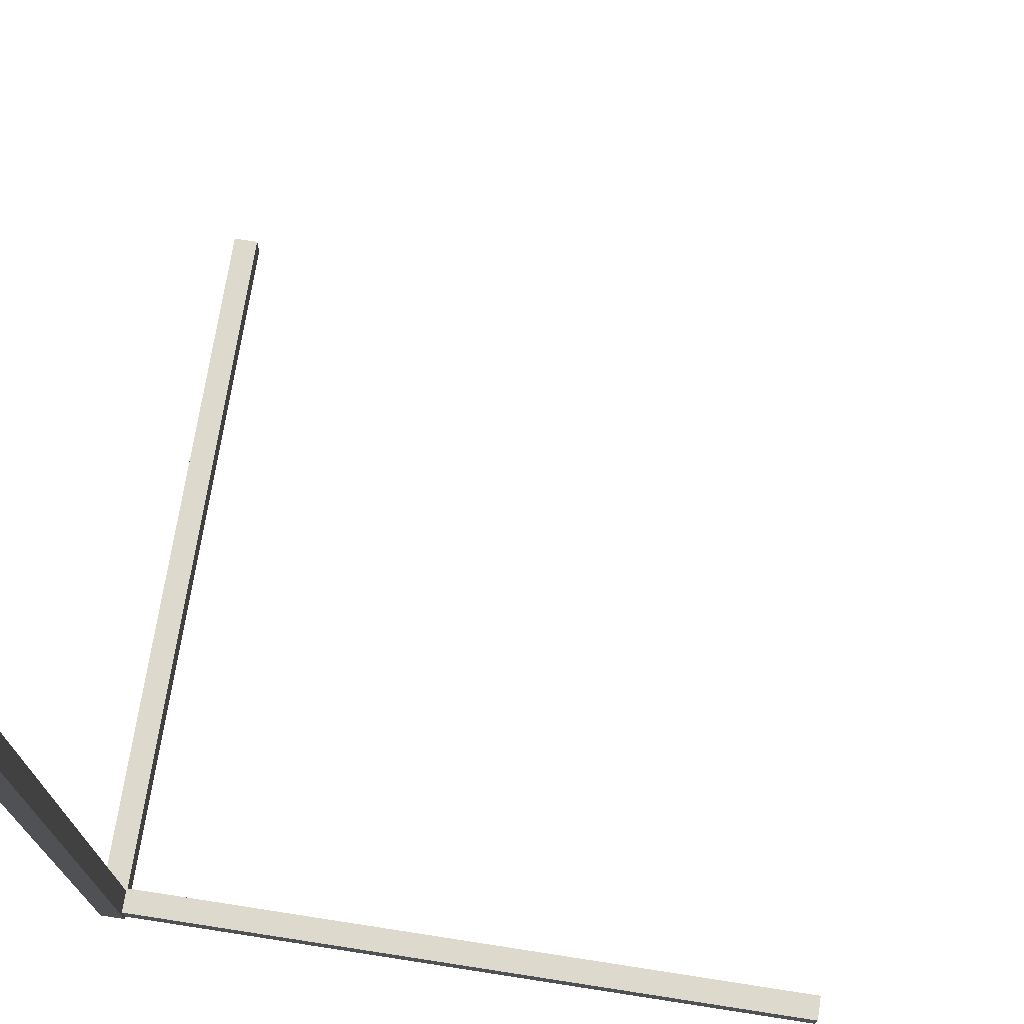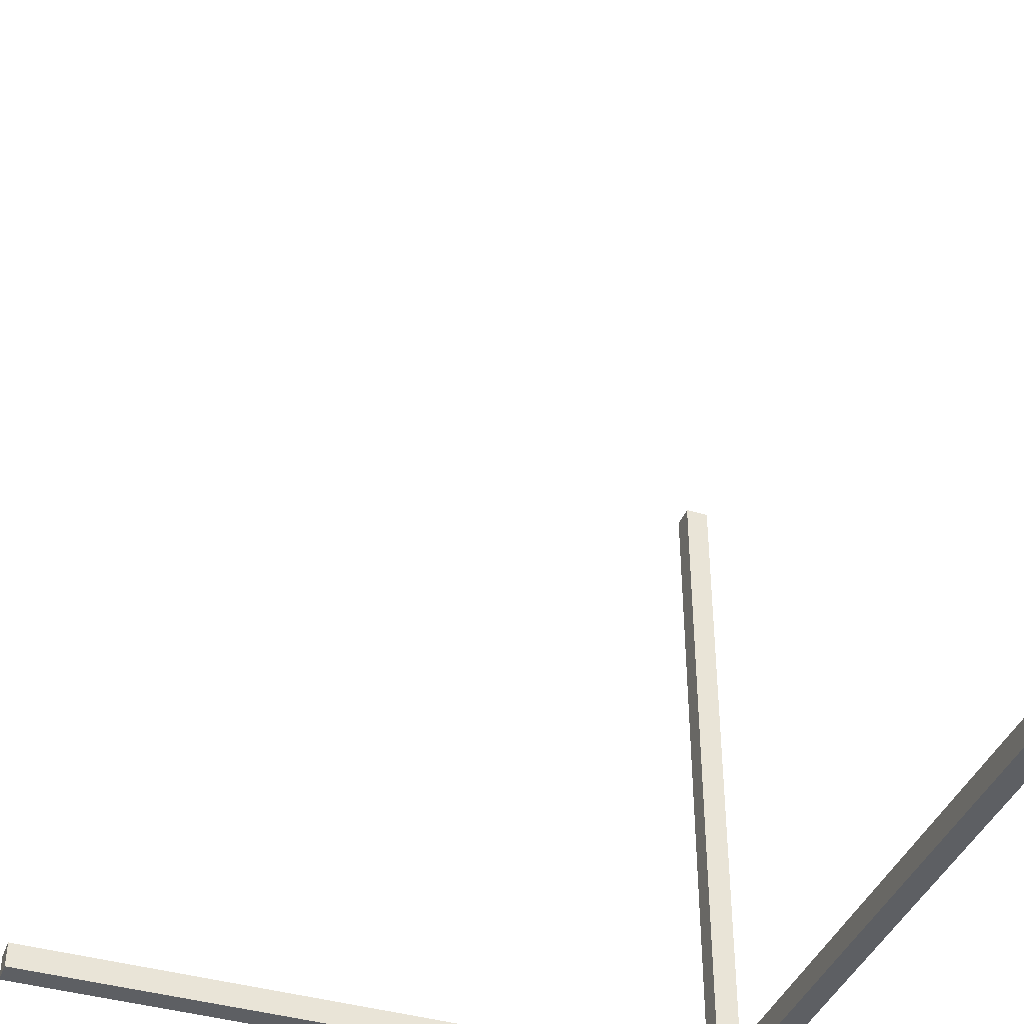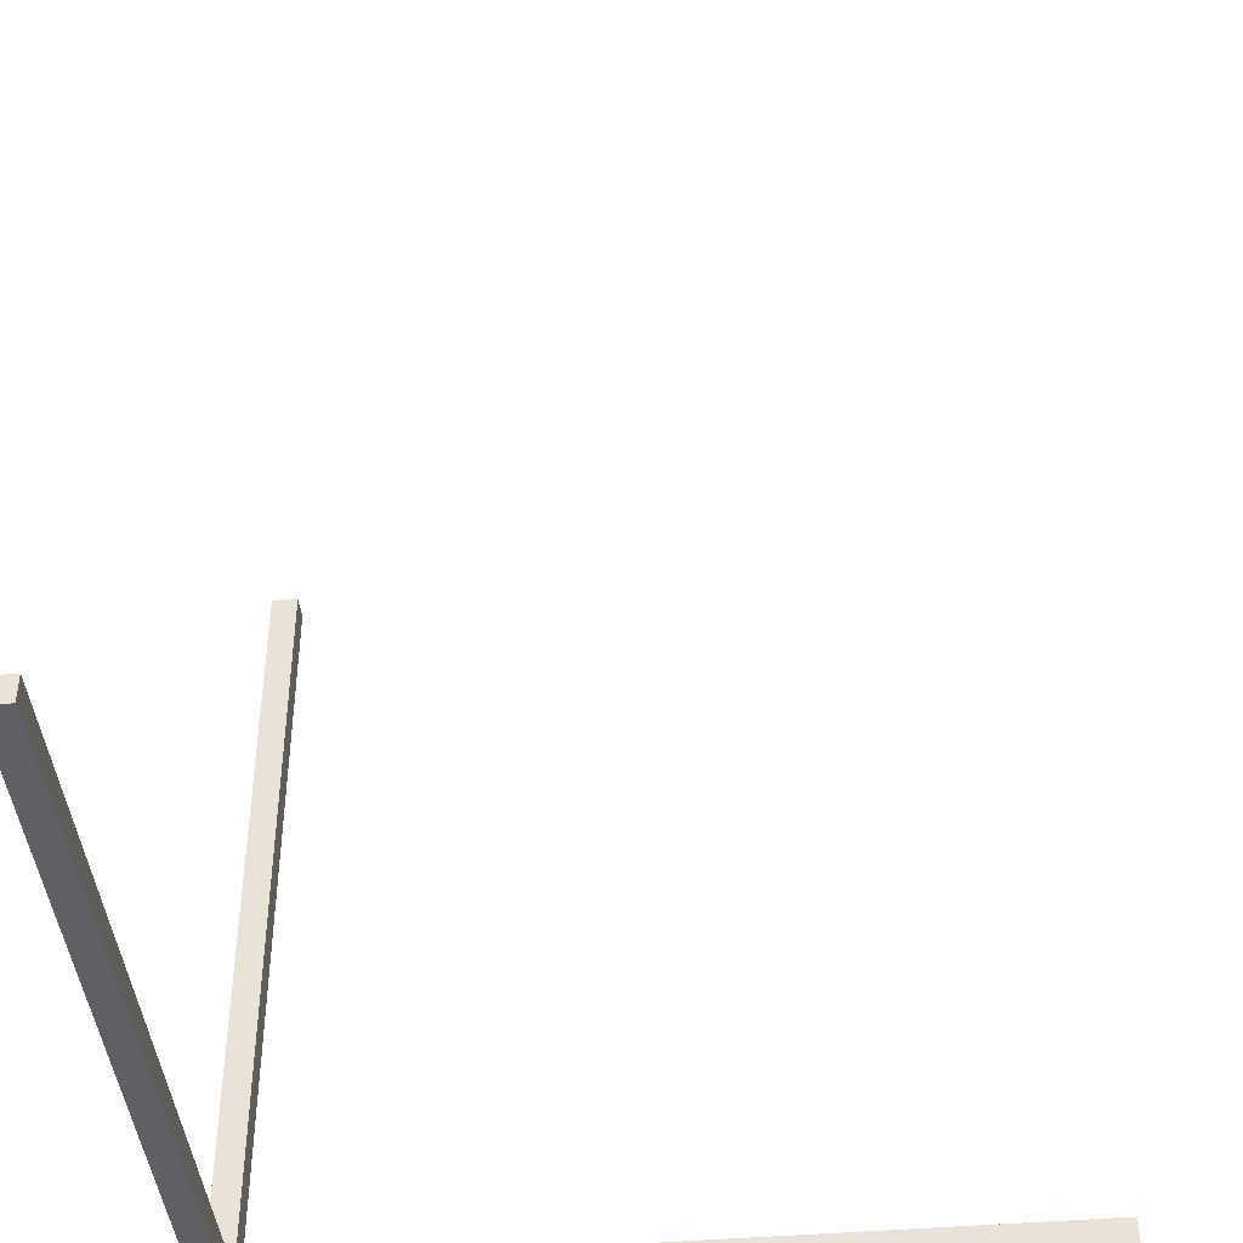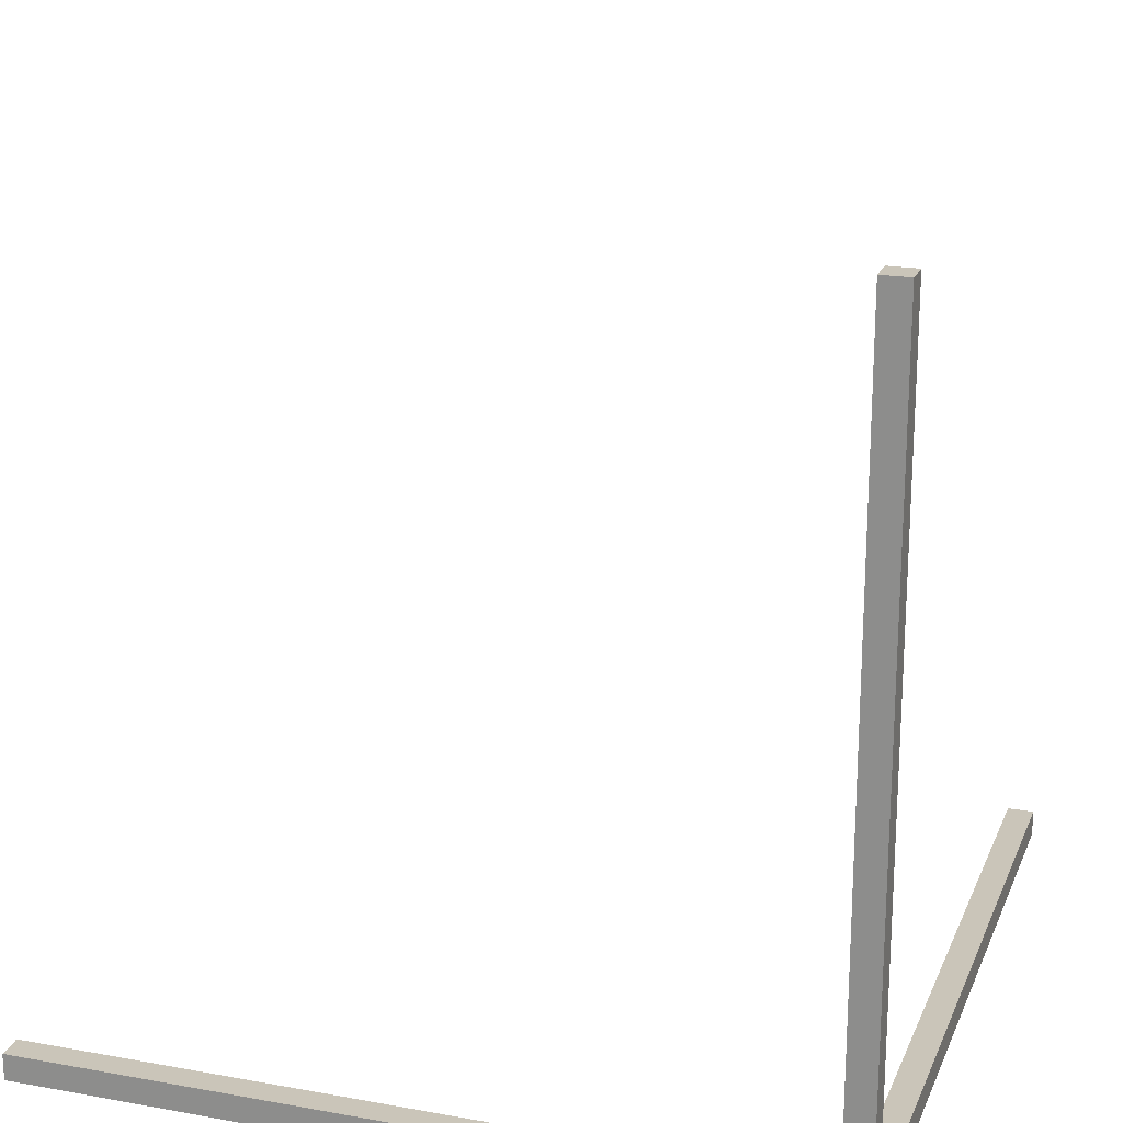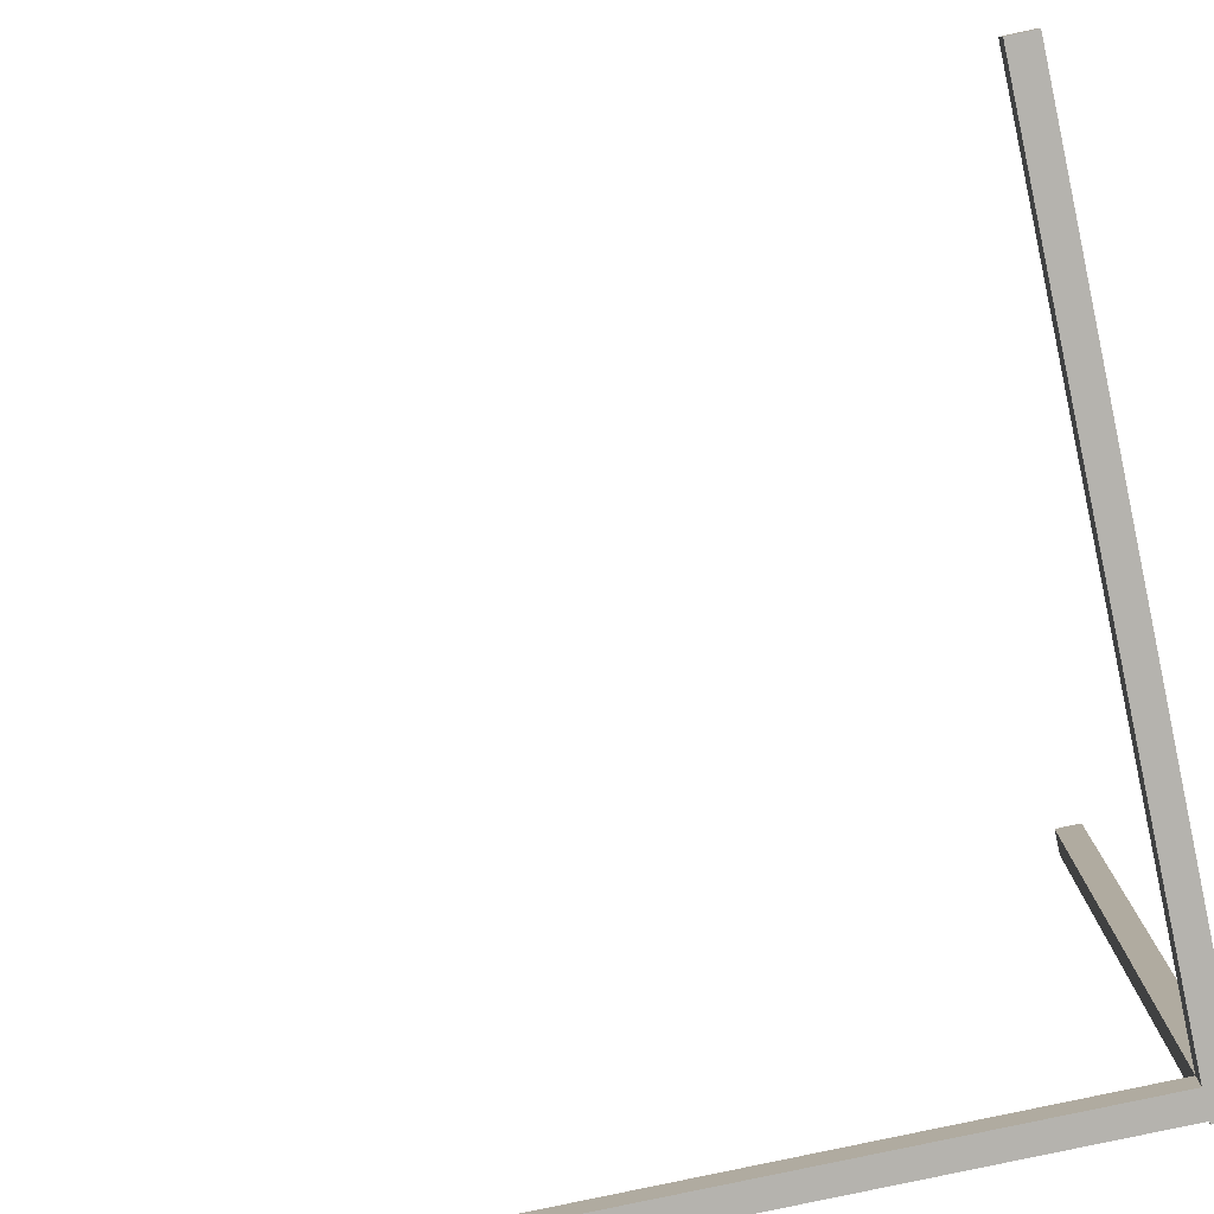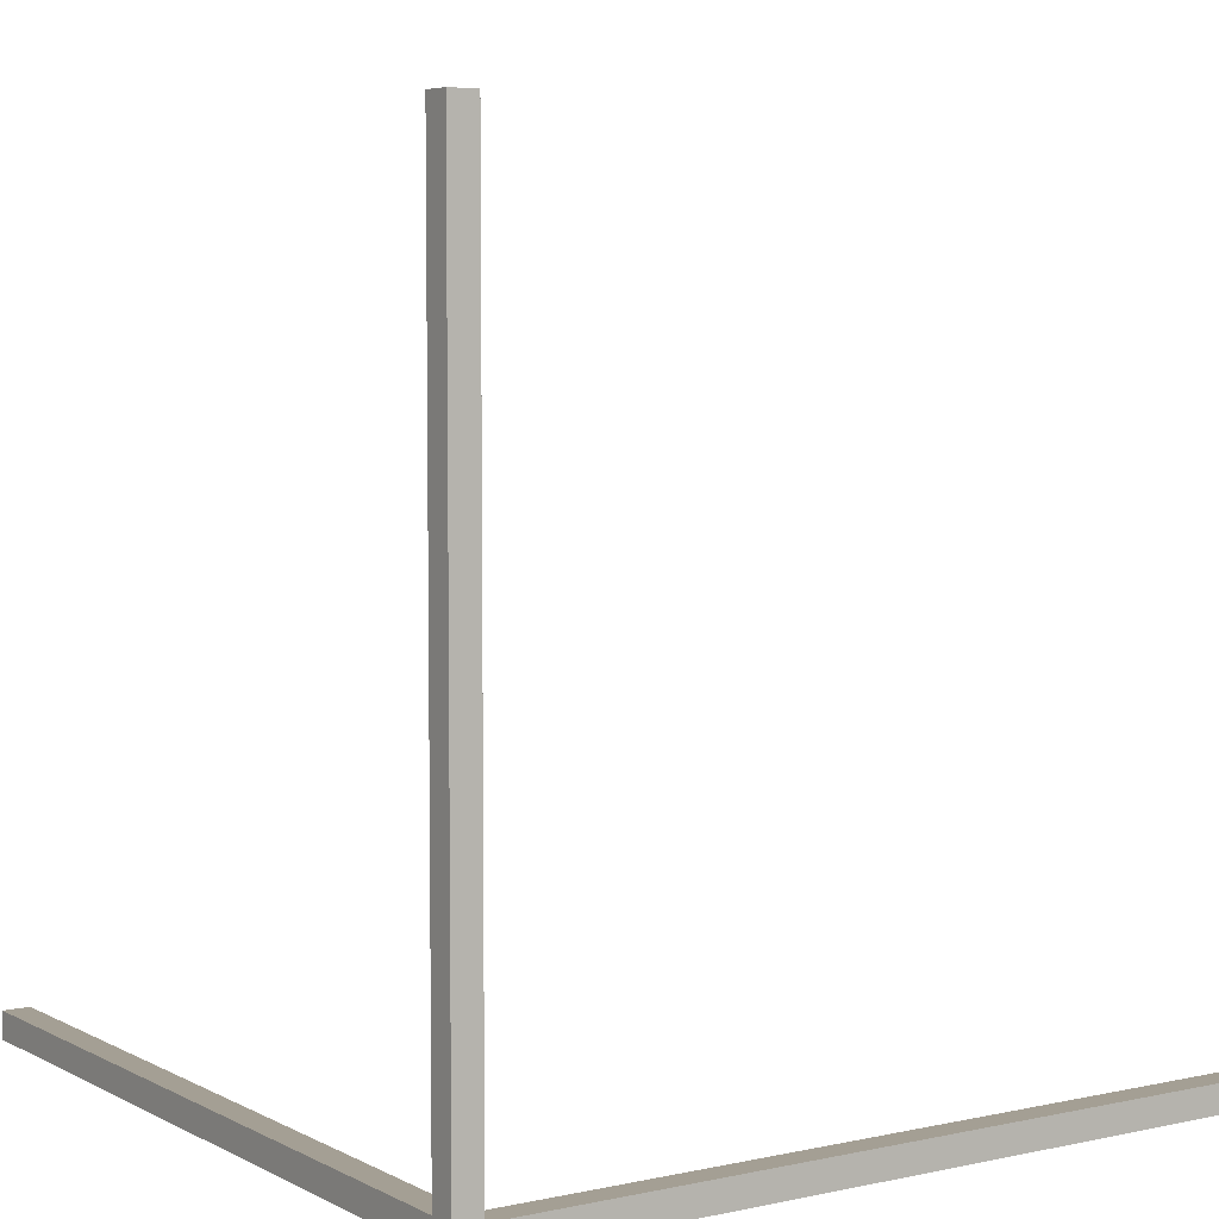
<metadata>
{"format":"obj","ext":"obj","renderer":"f3d","projection":"perspective","resolution":1024,"background":"white","views":[{"elev":72.0,"azim":-171.2,"up":"+Y"},{"elev":-40.4,"azim":-110.0,"up":"+Z"},{"elev":-42.8,"azim":-174.3,"up":"+Z"},{"elev":20.6,"azim":18.1,"up":"+Z"},{"elev":-79.9,"azim":12.1,"up":"+Y"},{"elev":5.6,"azim":56.3,"up":"+Z"}]}
</metadata>
<code>
o Cube 2
v -0.01517 -0.01566 0.005982
v 0.01758 -0.01566 0.005982
v 0.01758 -0.01566 -0.02677
v -0.01517 -0.01566 -0.02677
v -0.01517 0.9437 -0.02677
v 0.01758 0.9437 -0.02677
v 0.01758 0.9437 0.005982
v -0.01517 0.9437 0.005982
v -0.01517 0.9437 0.005982
v 0.01758 0.9437 0.005982
v 0.01758 -0.01566 0.005982
v -0.01517 -0.01566 0.005982
v -0.01517 -0.01566 -0.02677
v 0.01758 -0.01566 -0.02677
v 0.01758 0.9437 -0.02677
v -0.01517 0.9437 -0.02677
v 0.01758 -0.01566 0.005982
v 0.01758 0.9437 0.005982
v 0.01758 0.9437 -0.02677
v 0.01758 -0.01566 -0.02677
v -0.01517 -0.01566 -0.02677
v -0.01517 0.9437 -0.02677
v -0.01517 0.9437 0.005982
v -0.01517 -0.01566 0.005982
f 3 2 1
f 3 1 4
f 7 6 5
f 7 5 8
f 11 10 9
f 11 9 12
f 15 14 13
f 15 13 16
f 19 18 17
f 19 17 20
f 23 22 21
f 23 21 24
o Cube 1
v 0.01418 -0.01637 0.009608
v 0.01418 0.01637 0.009608
v 0.01418 0.01637 -0.02314
v 0.01418 -0.01637 -0.02314
v -0.9452 -0.01637 -0.02314
v -0.9452 0.01637 -0.02314
v -0.9452 0.01637 0.009608
v -0.9452 -0.01637 0.009608
v -0.9452 -0.01637 0.009608
v -0.9452 0.01637 0.009608
v 0.01418 0.01637 0.009608
v 0.01418 -0.01637 0.009608
v 0.01418 -0.01637 -0.02314
v 0.01418 0.01637 -0.02314
v -0.9452 0.01637 -0.02314
v -0.9452 -0.01637 -0.02314
v 0.01418 0.01637 0.009608
v -0.9452 0.01637 0.009608
v -0.9452 0.01637 -0.02314
v 0.01418 0.01637 -0.02314
v 0.01418 -0.01637 -0.02314
v -0.9452 -0.01637 -0.02314
v -0.9452 -0.01637 0.009608
v 0.01418 -0.01637 0.009608
f 27 26 25
f 27 25 28
f 31 30 29
f 31 29 32
f 35 34 33
f 35 33 36
f 39 38 37
f 39 37 40
f 43 42 41
f 43 41 44
f 47 46 45
f 47 45 48
o Cube
v 0.01637 -0.01637 -0.002603
v 0.01637 0.01637 -0.002603
v -0.01637 0.01637 -0.002603
v -0.01637 -0.01637 -0.002603
v -0.01637 -0.01637 0.9568
v -0.01637 0.01637 0.9568
v 0.01637 0.01637 0.9568
v 0.01637 -0.01637 0.9568
v 0.01637 -0.01637 0.9568
v 0.01637 0.01637 0.9568
v 0.01637 0.01637 -0.002603
v 0.01637 -0.01637 -0.002603
v -0.01637 -0.01637 -0.002603
v -0.01637 0.01637 -0.002603
v -0.01637 0.01637 0.9568
v -0.01637 -0.01637 0.9568
v 0.01637 0.01637 -0.002603
v 0.01637 0.01637 0.9568
v -0.01637 0.01637 0.9568
v -0.01637 0.01637 -0.002603
v -0.01637 -0.01637 -0.002603
v -0.01637 -0.01637 0.9568
v 0.01637 -0.01637 0.9568
v 0.01637 -0.01637 -0.002603
f 51 50 49
f 51 49 52
f 55 54 53
f 55 53 56
f 59 58 57
f 59 57 60
f 63 62 61
f 63 61 64
f 67 66 65
f 67 65 68
f 71 70 69
f 71 69 72

</code>
